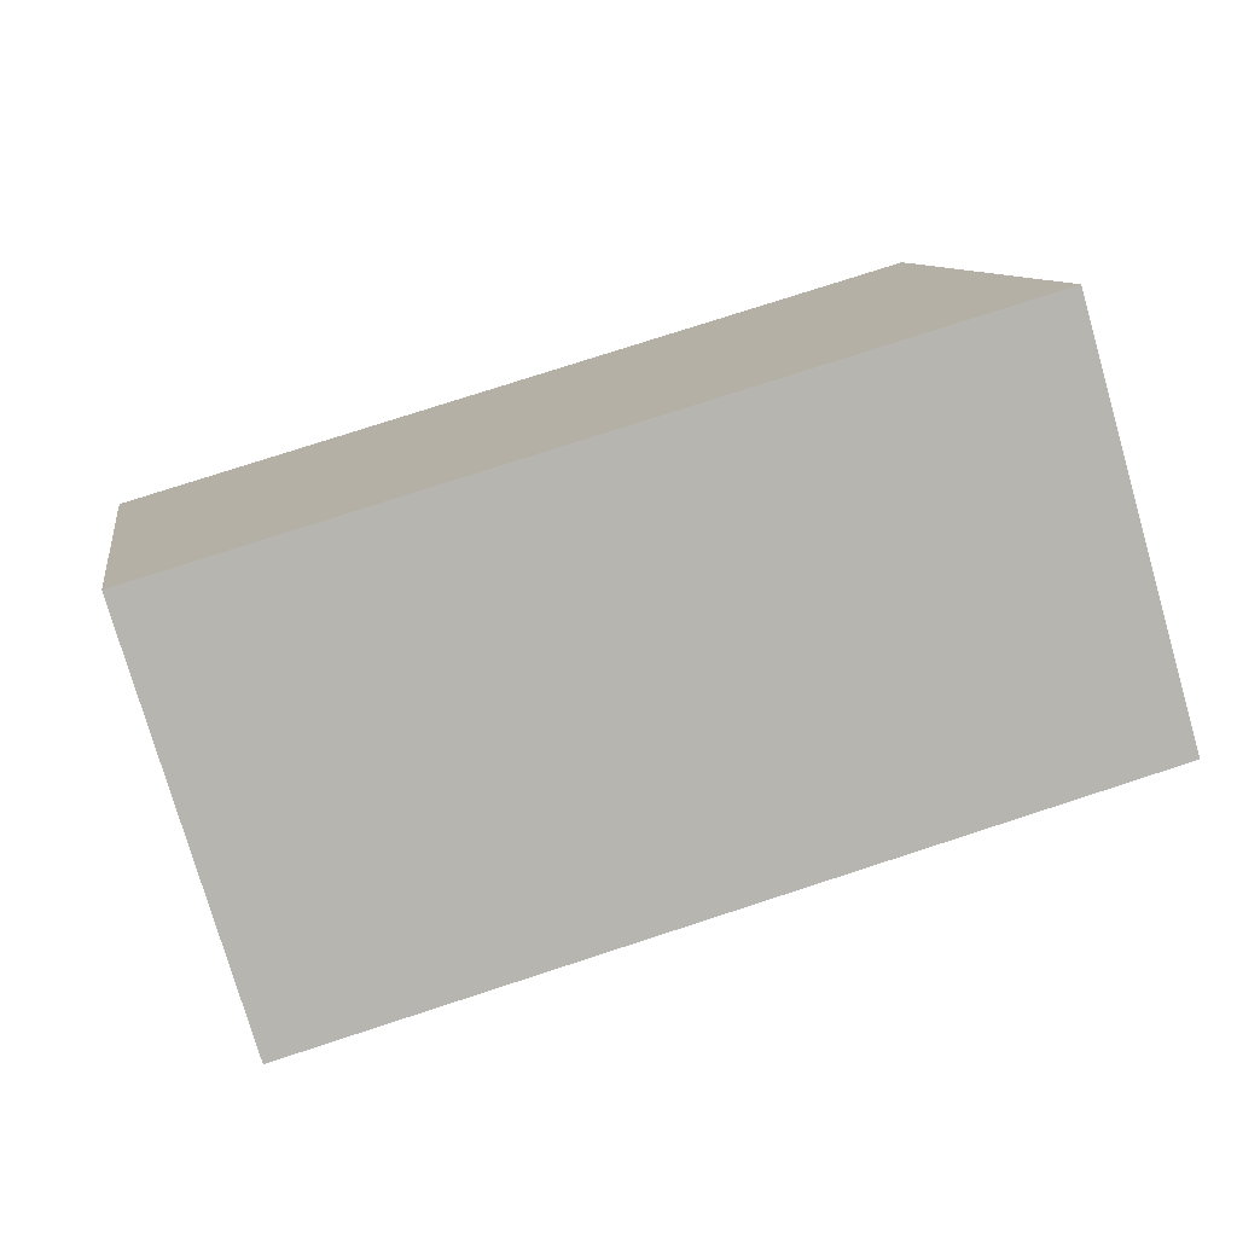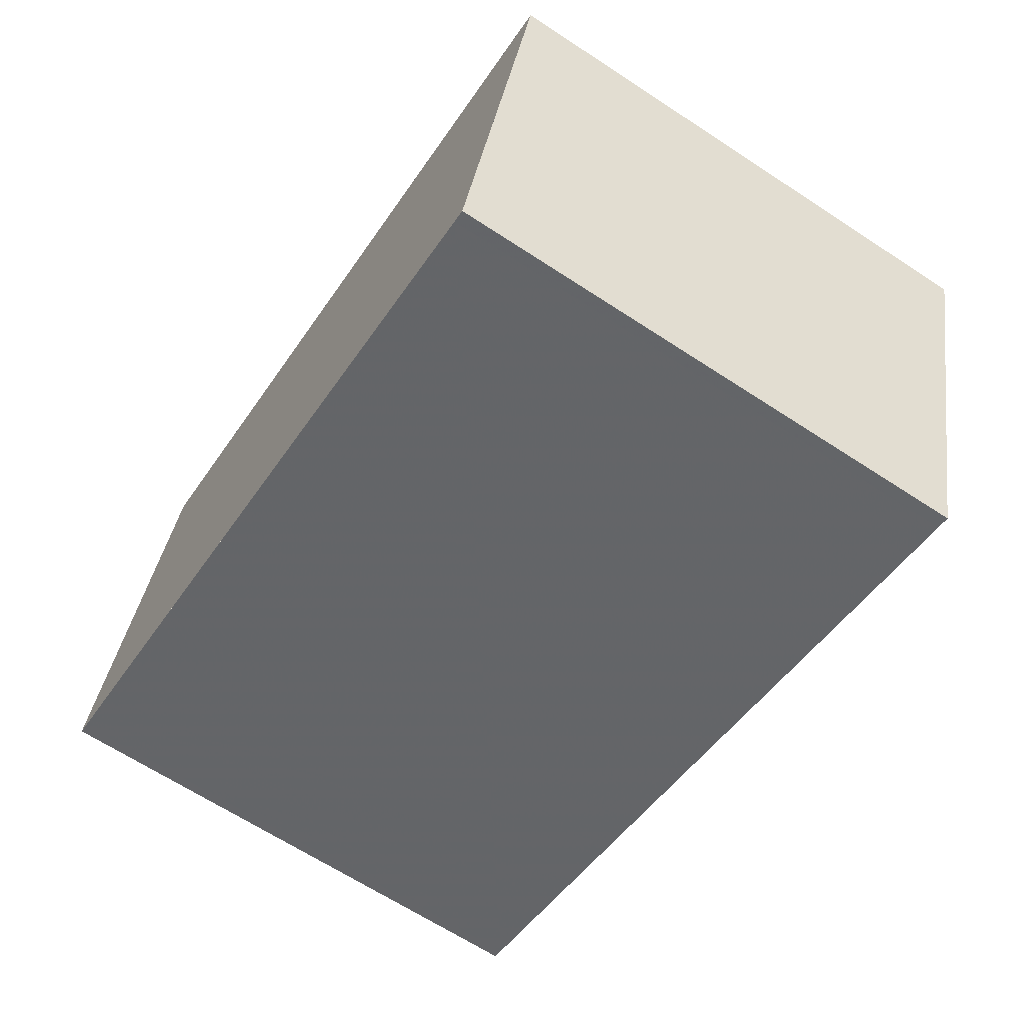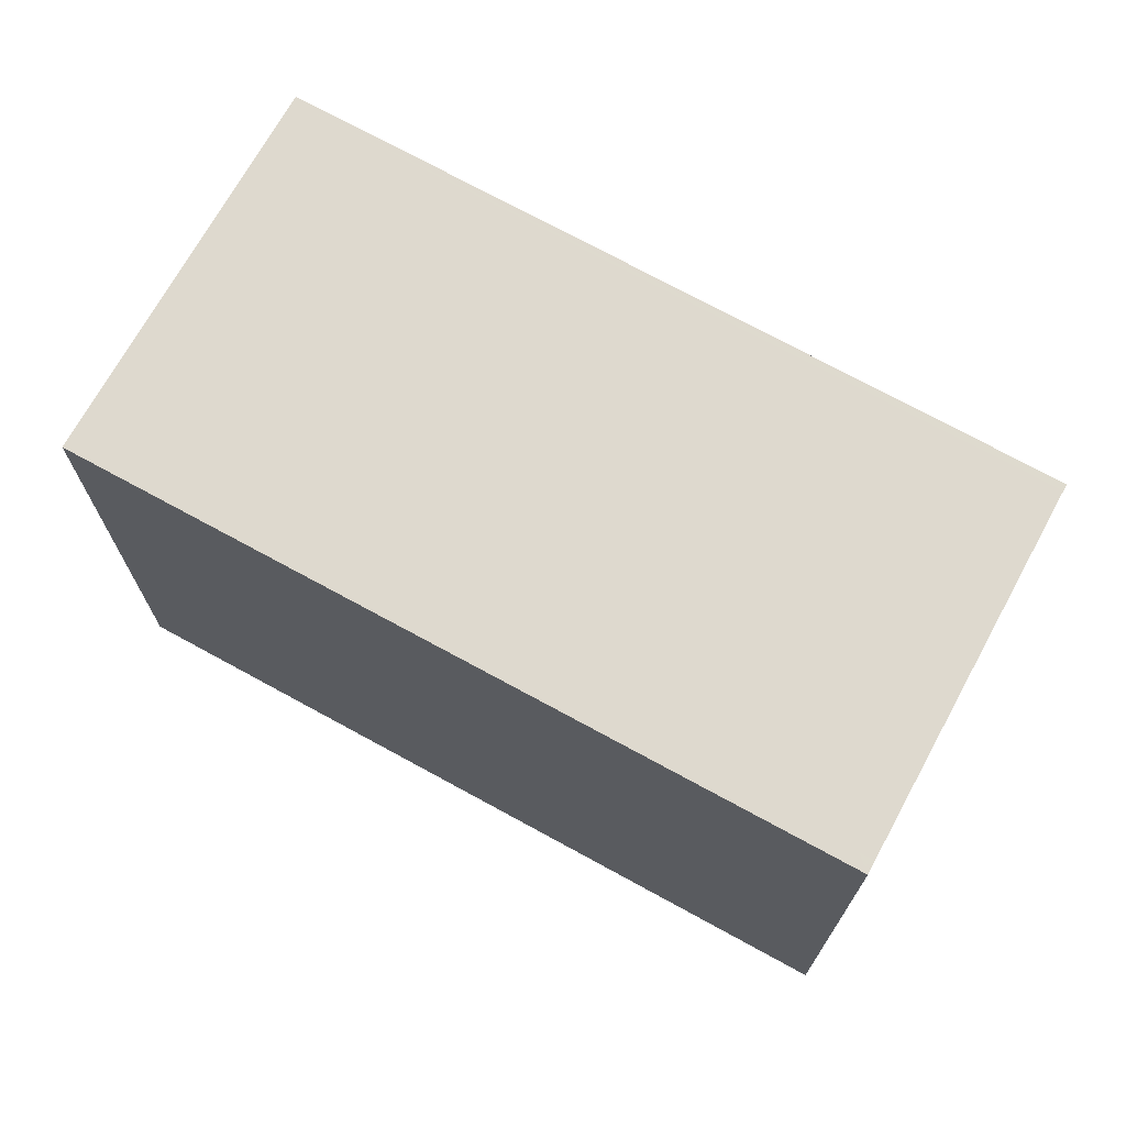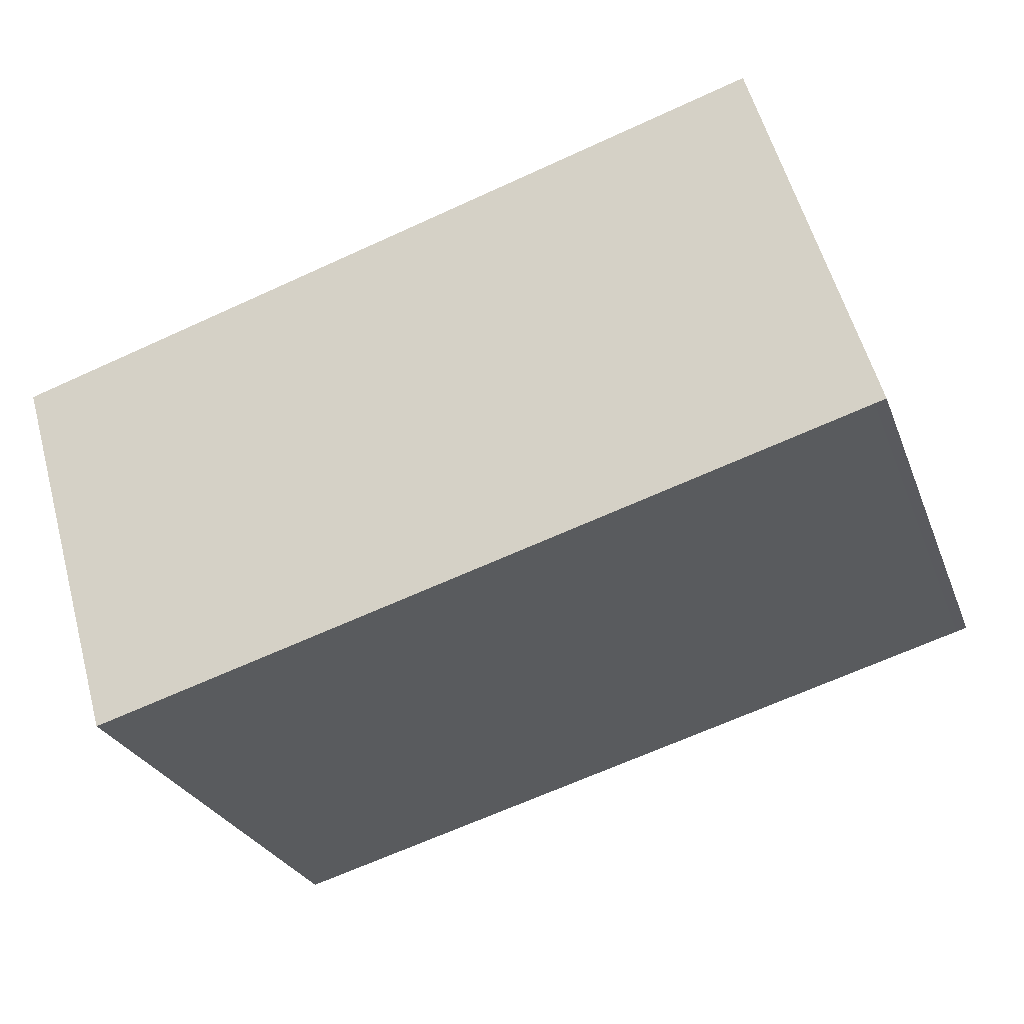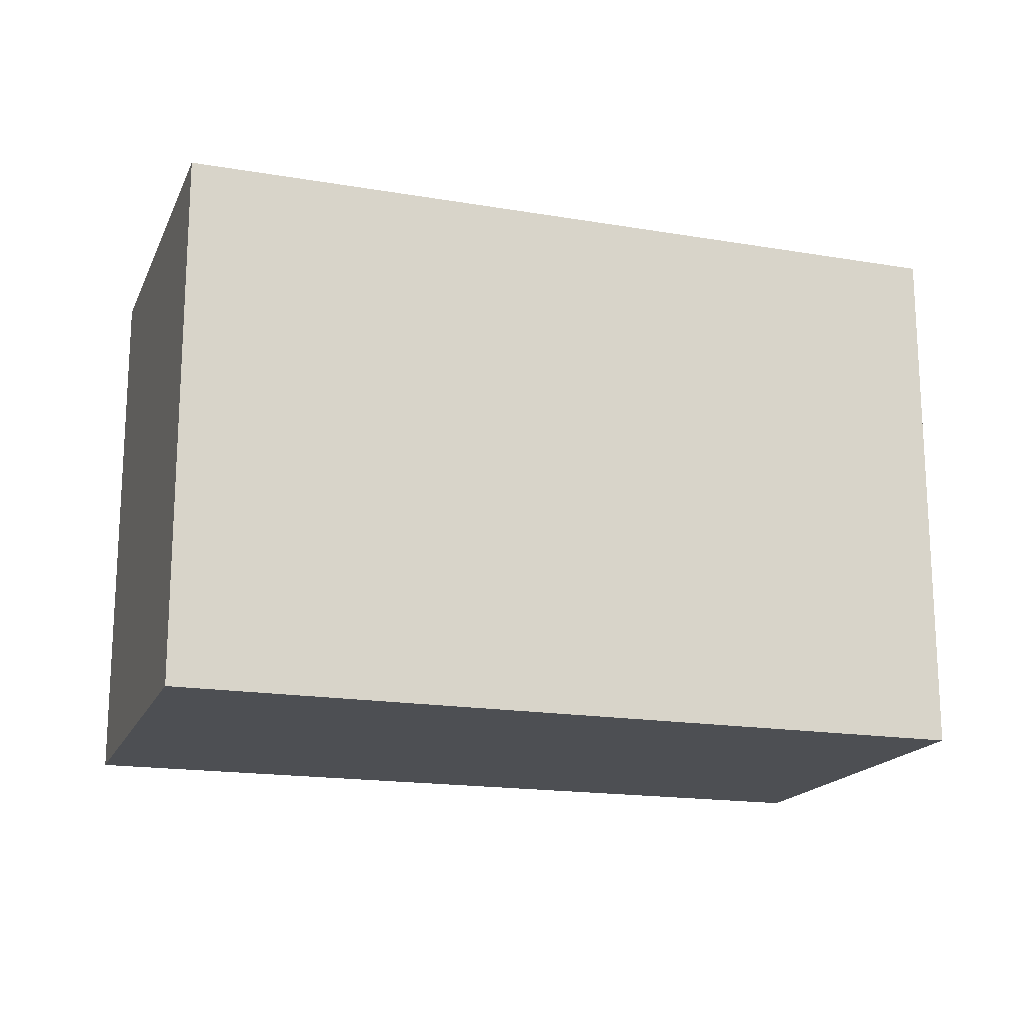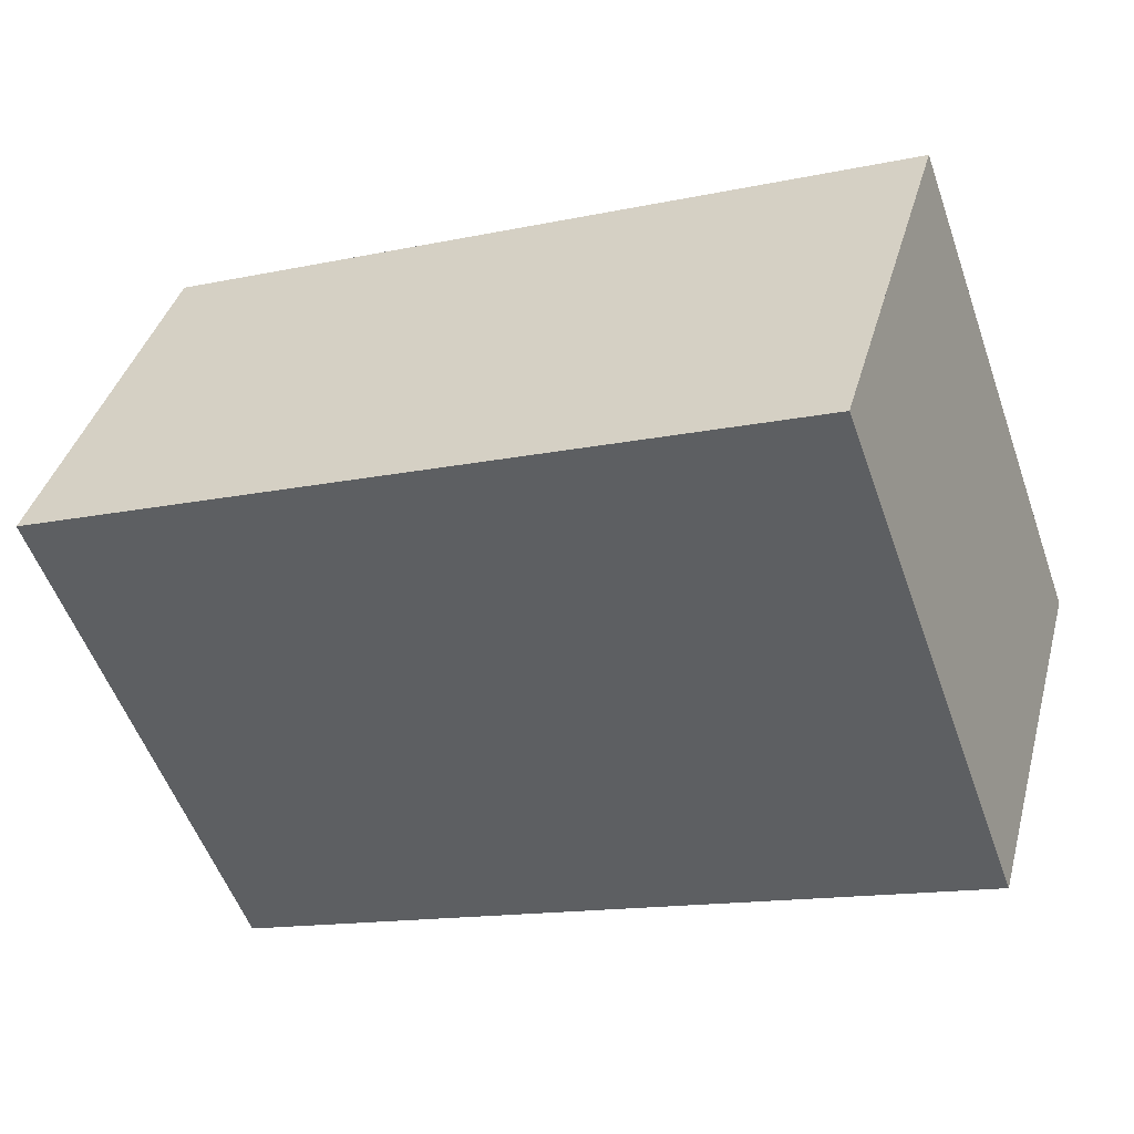
<metadata>
{"format":"obj","ext":"obj","renderer":"f3d","projection":"perspective","resolution":1024,"background":"white","views":[{"elev":9.7,"azim":-9.3,"up":"+Y"},{"elev":-66.0,"azim":-123.3,"up":"+Y"},{"elev":70.9,"azim":-134.9,"up":"+Z"},{"elev":-26.9,"azim":18.2,"up":"+Y"},{"elev":-17.6,"azim":178.1,"up":"+Z"},{"elev":-55.0,"azim":-160.5,"up":"+Y"}]}
</metadata>
<code>
v -1916 -2619 2.639
v -1912 -2618 2.649
v -1911 -2620 2.665
v -1915 -2621 2.654
v -1912 -2618 2.65
v -1916 -2619 2.64
v -1915 -2621 2.654
v -1916 -2619 2.64
v -1916 -2619 2.639
v -1911 -2620 2.664
v -1912 -2618 2.65
v -1912 -2618 2.649
v -1915 -2621 2.654
v -1911 -2620 2.664
v -1911 -2620 2.664
v -1915 -2621 2.654
v -1916 -2619 2.639
v -1916 -2619 2.639
v -1916 -2619 4.441e-16
v -1916 -2619 4.441e-16
v -1912 -2618 2.65
v -1912 -2618 2.649
v -1912 -2618 0
v -1912 -2618 -4.441e-16
v -1911 -2620 2.664
v -1911 -2620 2.665
v -1911 -2620 0
v -1911 -2620 -4.441e-16
v -1915 -2621 2.654
v -1915 -2621 2.654
v -1915 -2621 0
v -1915 -2621 0
v -1911 -2620 2.664
v -1912 -2618 2.65
v -1912 -2618 -4.441e-16
v -1911 -2620 0
v -1916 -2619 2.639
v -1916 -2619 2.64
v -1916 -2619 0
v -1916 -2619 4.441e-16
v -1915 -2621 2.654
v -1915 -2621 2.654
v -1915 -2621 0
v -1915 -2621 0
v -1912 -2618 2.649
v -1916 -2619 2.639
v -1916 -2619 4.441e-16
v -1912 -2618 0
v -1915 -2621 2.654
v -1911 -2620 2.664
v -1911 -2620 -4.441e-16
v -1915 -2621 0
v -1912 -2618 2.649
v -1912 -2618 2.649
v -1912 -2618 0
v -1912 -2618 0
v -1911 -2620 2.665
v -1911 -2620 2.664
v -1911 -2620 0
v -1911 -2620 0
v -1916 -2619 2.64
v -1915 -2621 2.654
v -1915 -2621 0
v -1916 -2619 0
v -1916 -2619 0
v -1912 -2618 0
v -1911 -2620 0
v -1915 -2621 0
f 12 2 5 11
f 15 3 10 14
f 13 7 4 16
f 8 6 1 9
f 14 10 7 13
f 11 8 9 12
f 13 8 11 14
f 14 11 5 15
f 16 6 8 13
f 18 19 20 17
f 22 23 24 21
f 26 27 28 25
f 30 31 32 29
f 34 35 36 33
f 38 39 40 37
f 42 43 44 41
f 46 47 48 45
f 50 51 52 49
f 54 55 56 53
f 58 59 60 57
f 62 63 64 61
f 66 67 68 65

</code>
